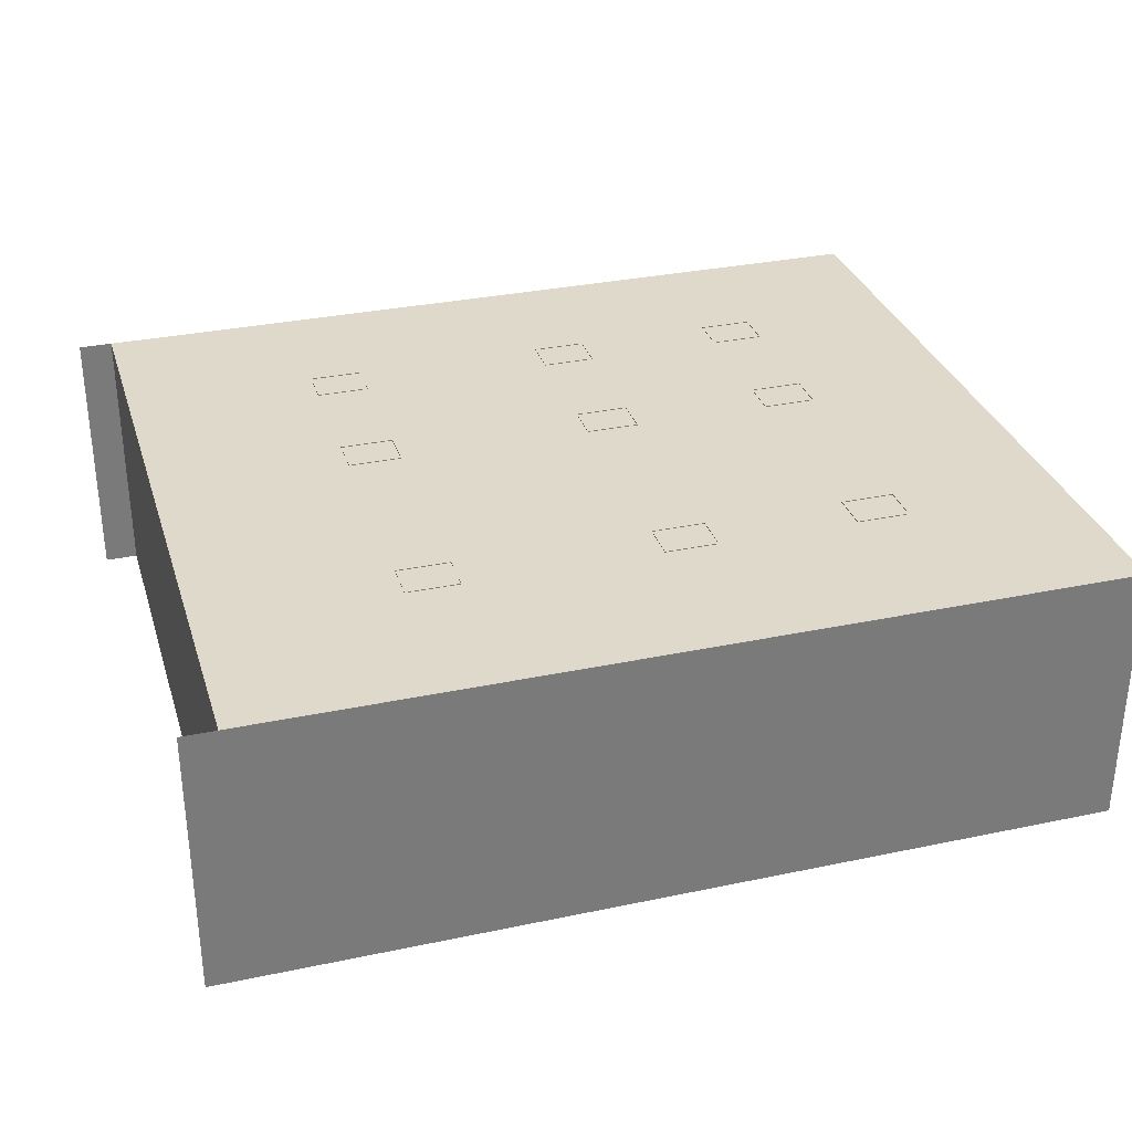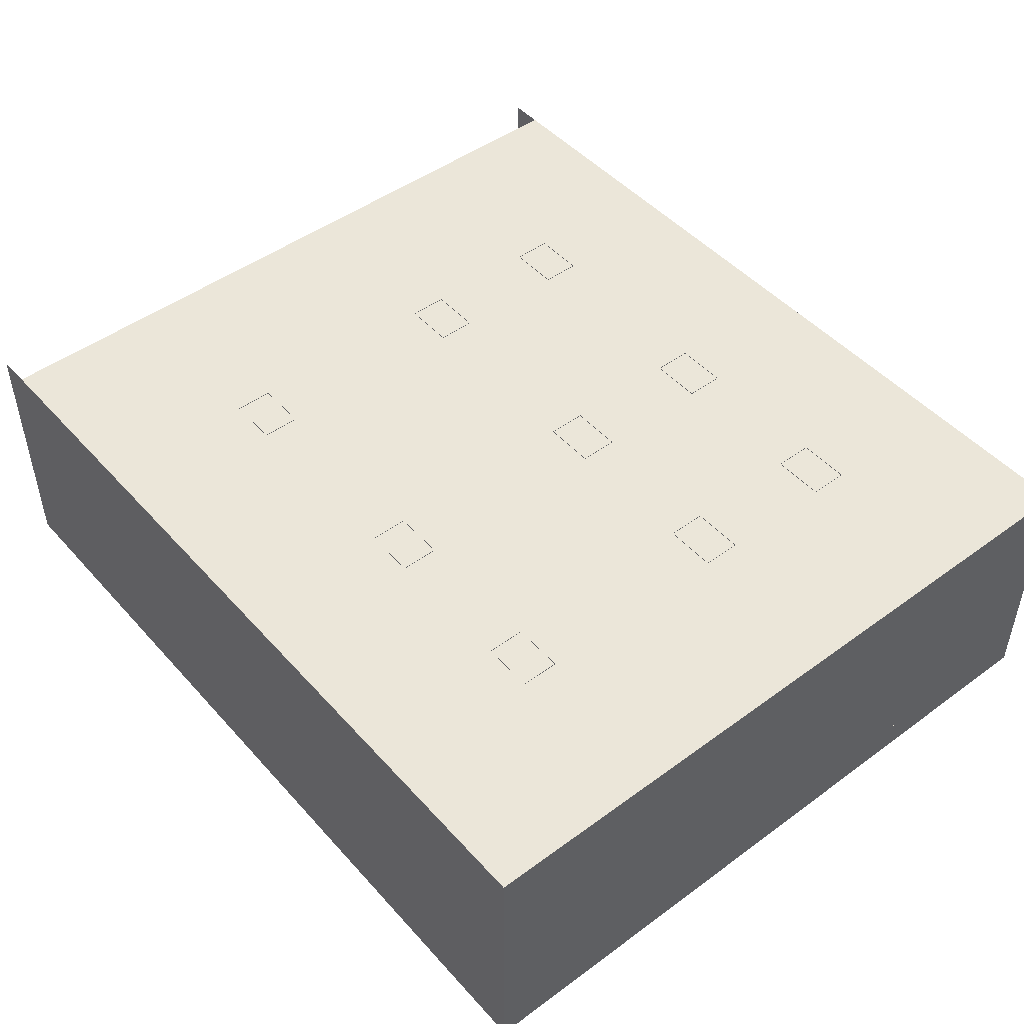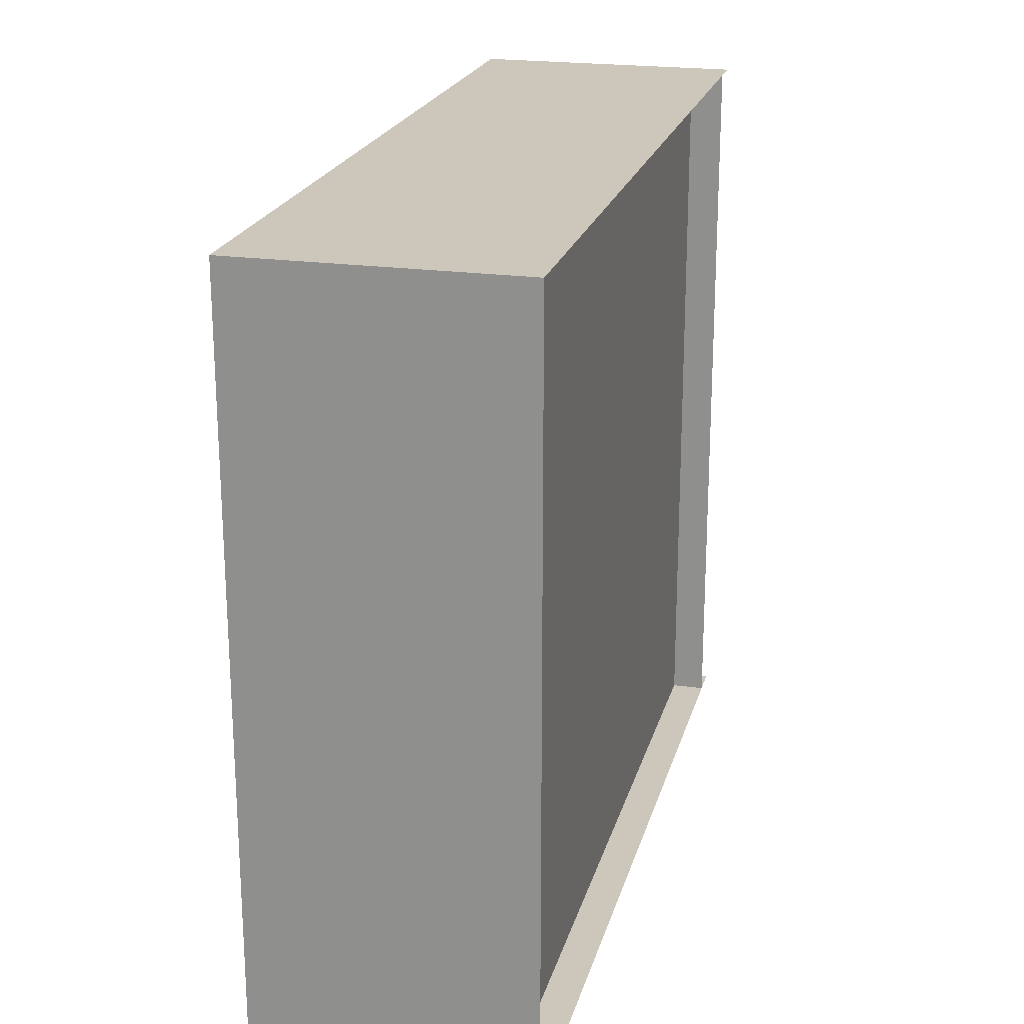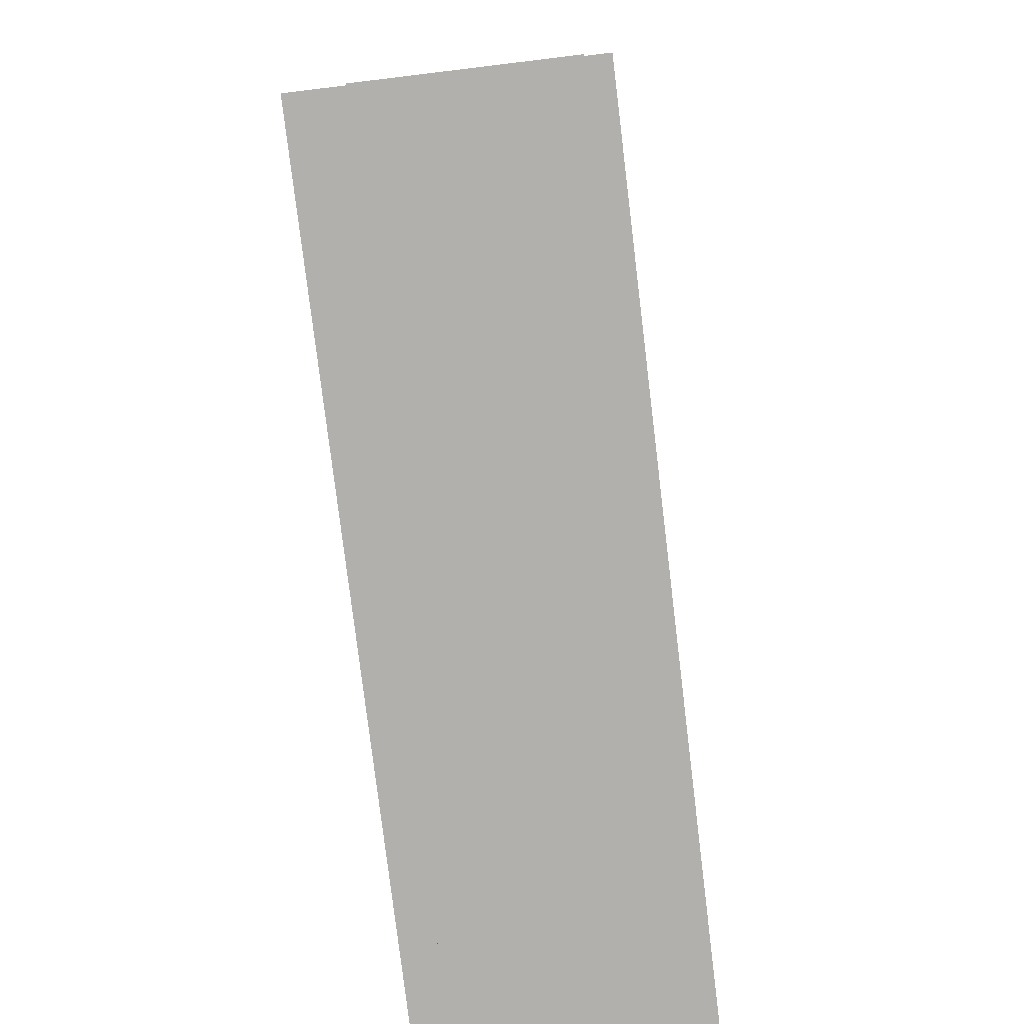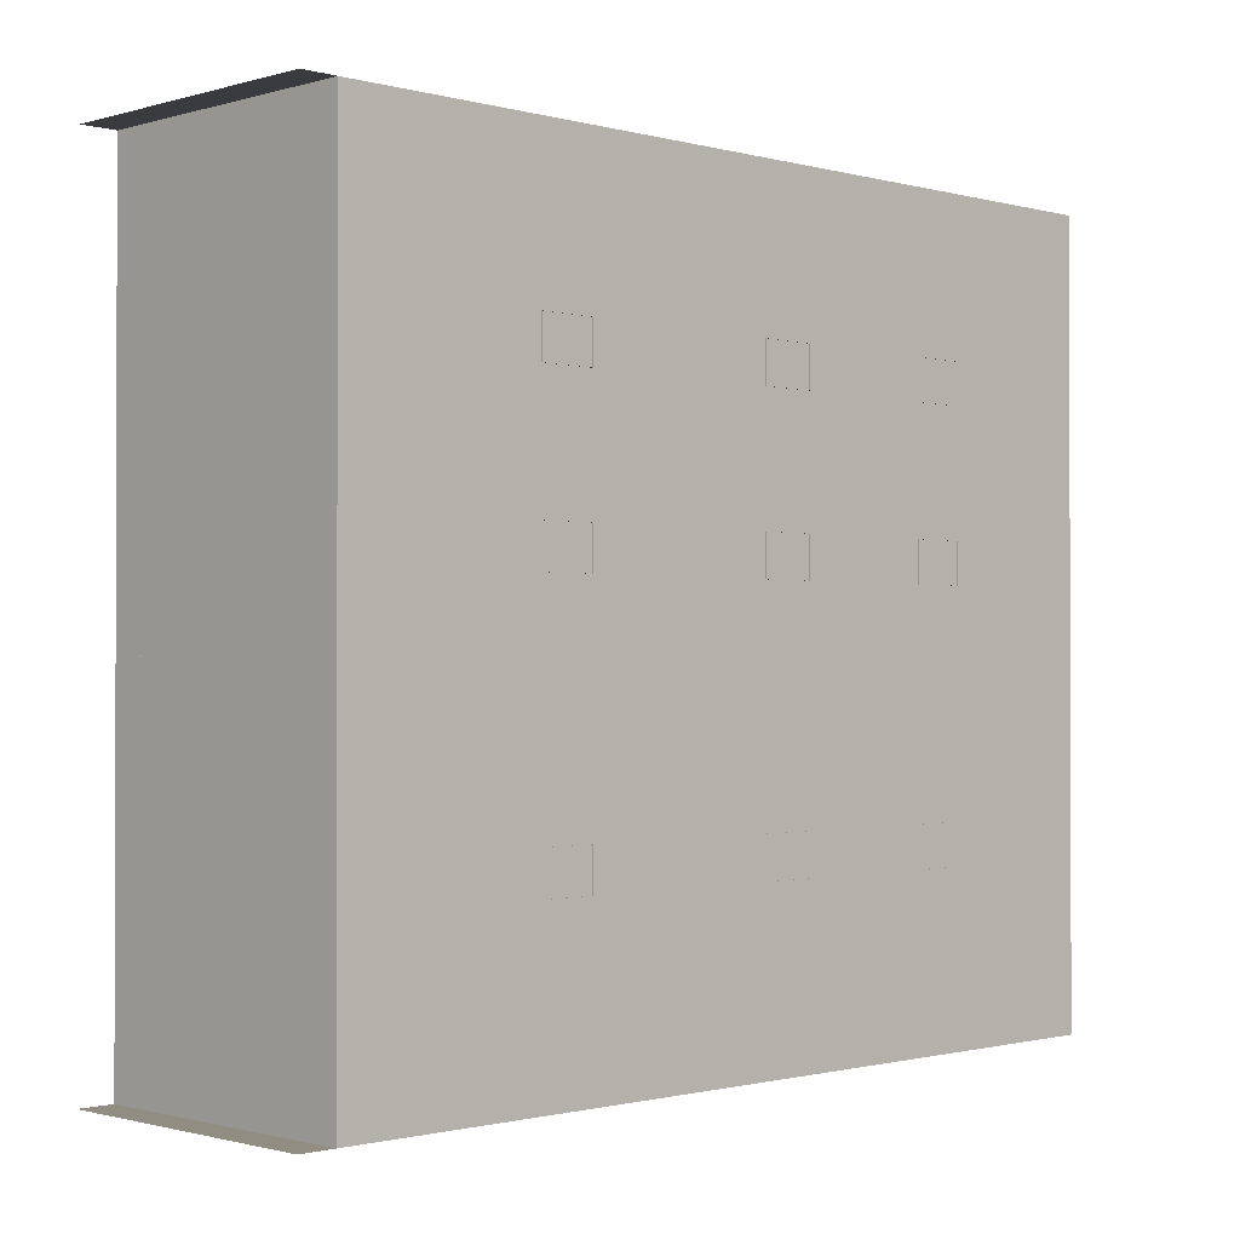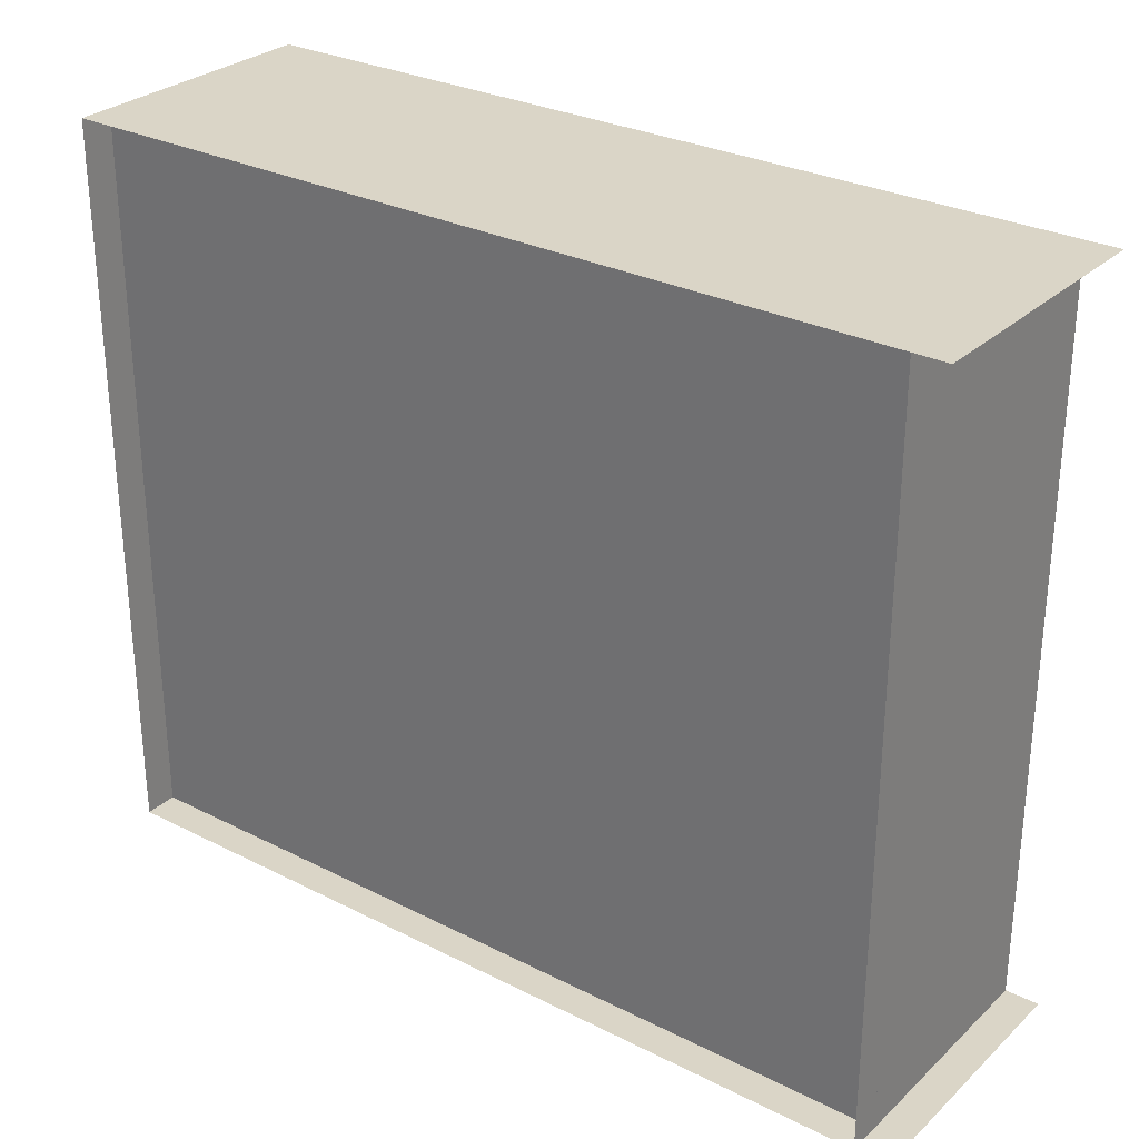
<metadata>
{"format":"obj","ext":"obj","renderer":"f3d","projection":"perspective","resolution":1024,"background":"white","views":[{"elev":31.8,"azim":163.5,"up":"+Y"},{"elev":47.8,"azim":-129.5,"up":"+Y"},{"elev":21.5,"azim":-75.9,"up":"+Z"},{"elev":-78.7,"azim":96.9,"up":"+Z"},{"elev":-1.0,"azim":135.7,"up":"+Z"},{"elev":29.0,"azim":36.9,"up":"+Z"}]}
</metadata>
<code>
o Cube_CubeMesh
v -7.171 3.899 0.929
v -5.619 3.899 0.929
v -5.619 3.899 2.071
v -7.171 3.899 2.071
v -7.171 4.021 0.929
v -5.619 4.021 0.929
v -7.171 4.021 2.071
v -5.619 4.021 2.071
v -7.171 3.899 -5.119
v -7.171 4.021 -5.119
v -7.171 4.021 -6.261
v -7.171 3.899 -6.261
v -5.619 4.021 -6.261
v -5.619 3.899 -6.261
v -5.619 4.021 -5.119
v -5.619 3.899 -5.119
v -7.171 3.899 5.539
v -5.619 3.899 5.539
v -5.619 3.899 6.681
v -7.171 3.899 6.681
v -7.171 4.021 5.539
v -5.619 4.021 5.539
v -7.171 4.021 6.681
v -5.619 4.021 6.681
v -1.511 3.899 0.929
v 0.041 3.899 0.929
v 0.041 3.899 2.071
v -1.511 3.899 2.071
v -1.511 4.021 0.929
v 0.041 4.021 0.929
v -1.511 4.021 2.071
v 0.041 4.021 2.071
v -1.511 3.899 -5.119
v -1.511 4.021 -5.119
v -1.511 4.021 -6.261
v -1.511 3.899 -6.261
v 0.041 4.021 -6.261
v 0.041 3.899 -6.261
v 0.041 4.021 -5.119
v 0.041 3.899 -5.119
v -1.511 3.899 5.539
v 0.041 3.899 5.539
v 0.041 3.899 6.681
v -1.511 3.899 6.681
v -1.511 4.021 5.539
v 0.041 4.021 5.539
v -1.511 4.021 6.681
v 0.041 4.021 6.681
v 5.759 3.899 0.929
v 7.311 3.899 0.929
v 7.311 3.899 2.071
v 5.759 3.899 2.071
v 5.759 4.021 0.929
v 7.311 4.021 0.929
v 5.759 4.021 2.071
v 7.311 4.021 2.071
v 5.759 3.899 -5.119
v 5.759 4.021 -5.119
v 5.759 4.021 -6.261
v 5.759 3.899 -6.261
v 7.311 4.021 -6.261
v 7.311 3.899 -6.261
v 7.311 4.021 -5.119
v 7.311 3.899 -5.119
v 5.759 3.899 5.539
v 7.311 3.899 5.539
v 7.311 3.899 6.681
v 5.759 3.899 6.681
v 5.759 4.021 5.539
v 7.311 4.021 5.539
v 5.759 4.021 6.681
v 7.311 4.021 6.681
v 13 -4 11
v 13 4 11
v 13 4 -11
v 13 -4 -11
v -12 -4 11
v -12 4 11
v 14 4 11
v 14 -4 11
v -12 -4 -11
v -12 4 -11
v -12 4 11
v -12 -4 11
v 14 -4 -11
v 14 4 -11
v -12 4 -11
v -12 -4 -11
v 7 -3 10.97
v 7 2 10.97
v 10 2 10.97
v 10 -3 10.97
v 13 -3 -11
v 13 -3 11
v -12 -3 11
v -12 -3 -11
v 13 4 -11
v 13 4 11
v -12 4 11
v -12 4 -11
f 1 2 3 4
f 1 5 6 2
f 4 7 5 1
f 3 8 7 4
f 2 6 8 3
f 9 10 11 12
f 12 11 13 14
f 14 13 15 16
f 16 15 10 9
f 12 14 16 9
f 17 18 19 20
f 17 21 22 18
f 20 23 21 17
f 19 24 23 20
f 18 22 24 19
f 25 26 27 28
f 25 29 30 26
f 28 31 29 25
f 27 32 31 28
f 26 30 32 27
f 33 34 35 36
f 36 35 37 38
f 38 37 39 40
f 40 39 34 33
f 36 38 40 33
f 41 42 43 44
f 41 45 46 42
f 44 47 45 41
f 43 48 47 44
f 42 46 48 43
f 49 50 51 52
f 49 53 54 50
f 52 55 53 49
f 51 56 55 52
f 50 54 56 51
f 57 58 59 60
f 60 59 61 62
f 62 61 63 64
f 64 63 58 57
f 60 62 64 57
f 65 66 67 68
f 65 69 70 66
f 68 71 69 65
f 67 72 71 68
f 66 70 72 67
f 73 74 75 76
f 77 78 79 80
f 81 82 83 84
f 85 86 87 88
f 89 90 91 92
f 97 98 99 100
f 93 96 95 94

</code>
